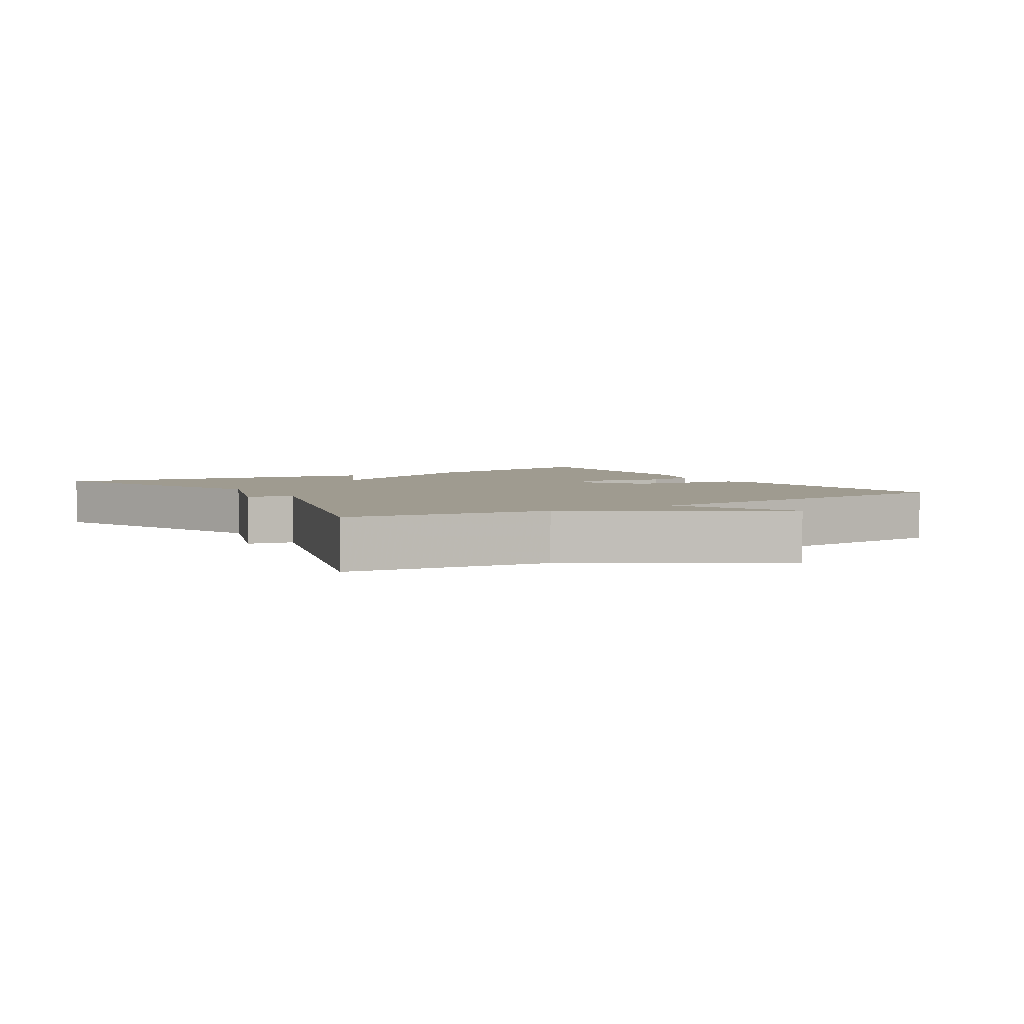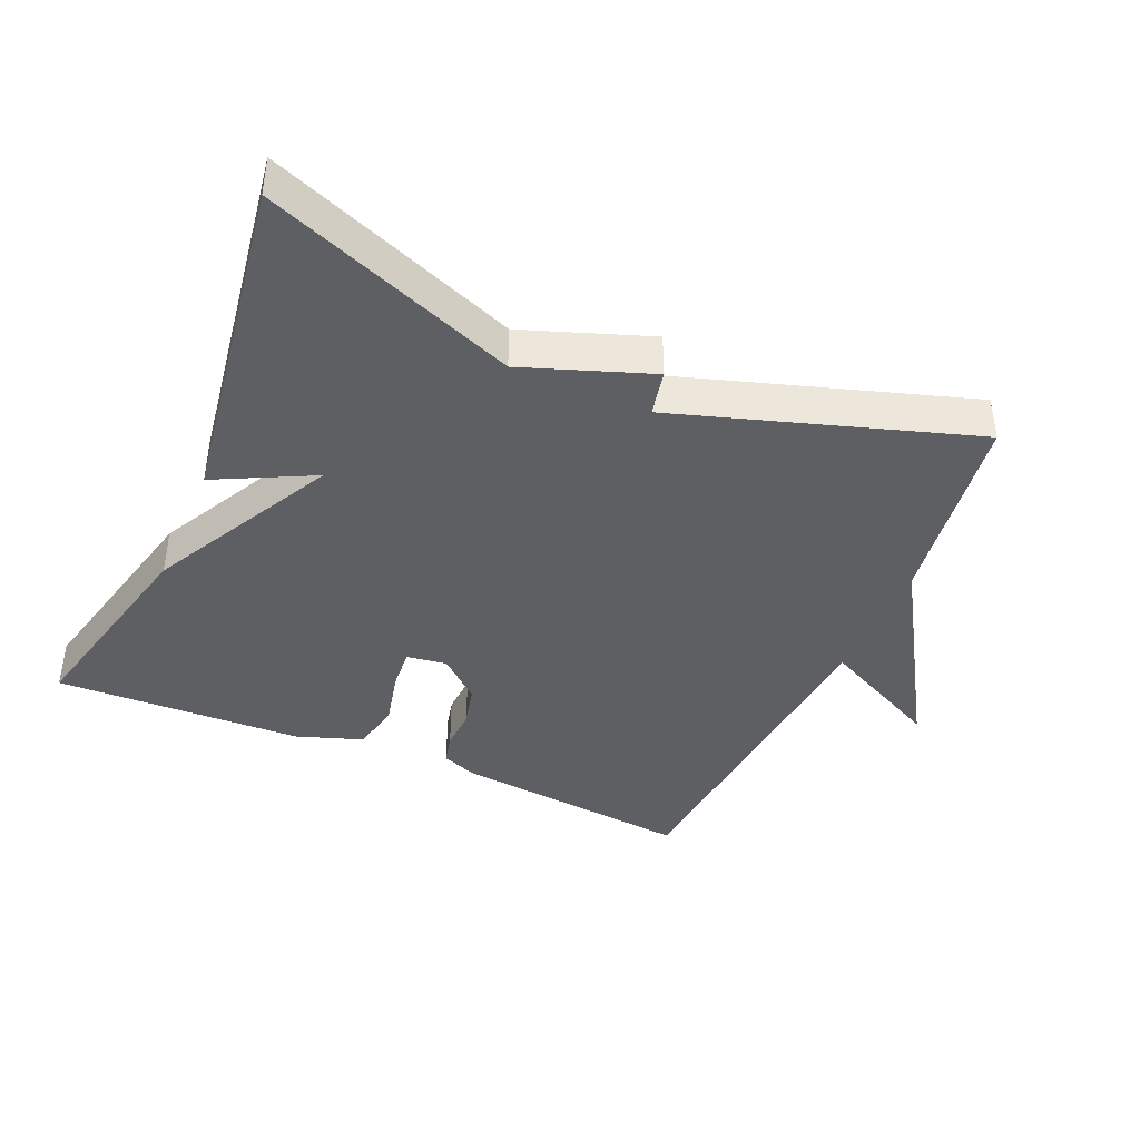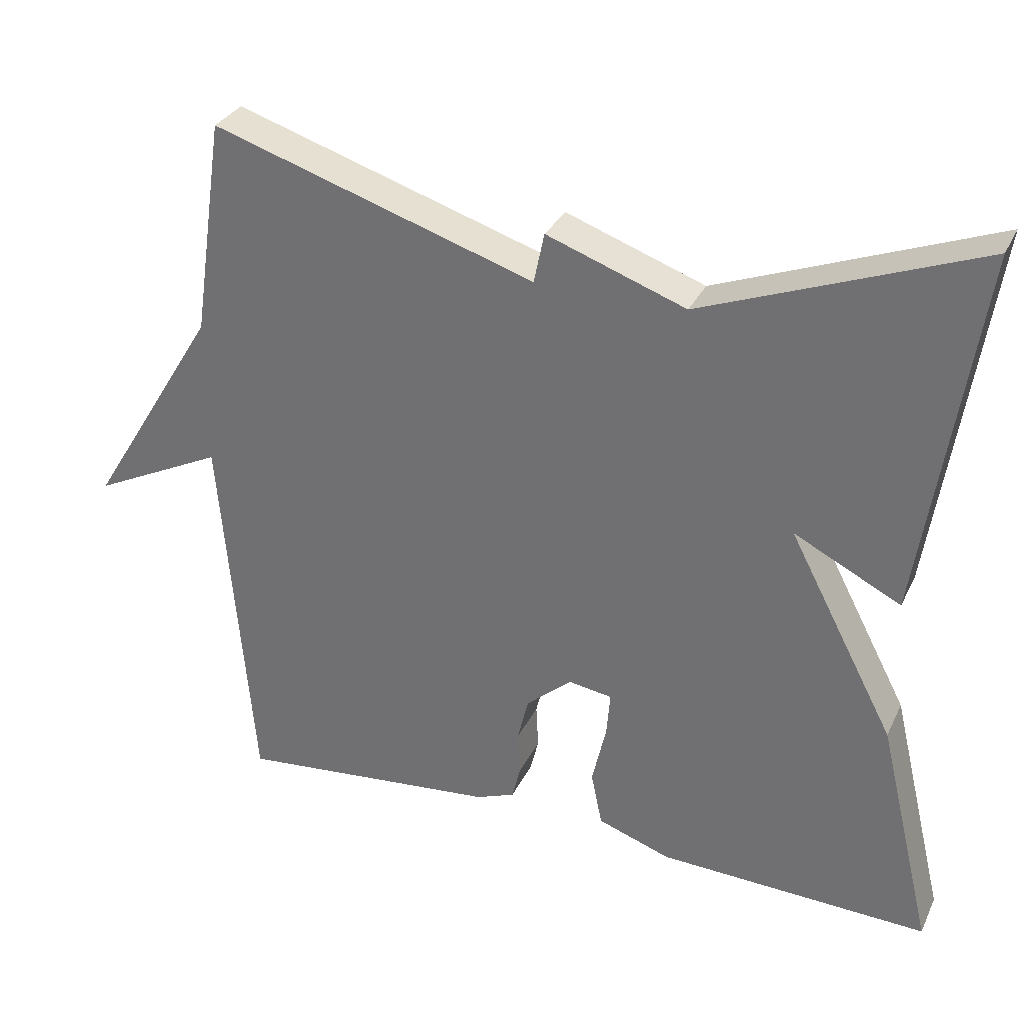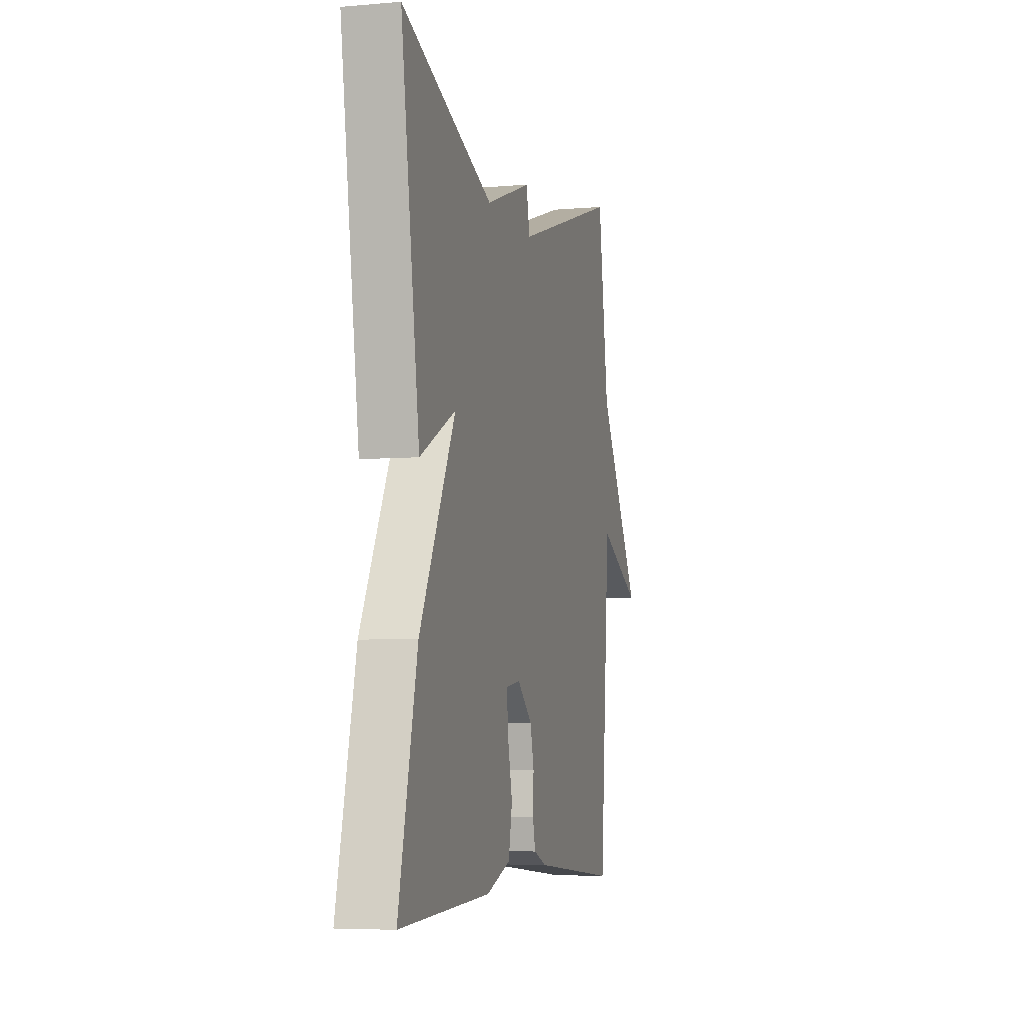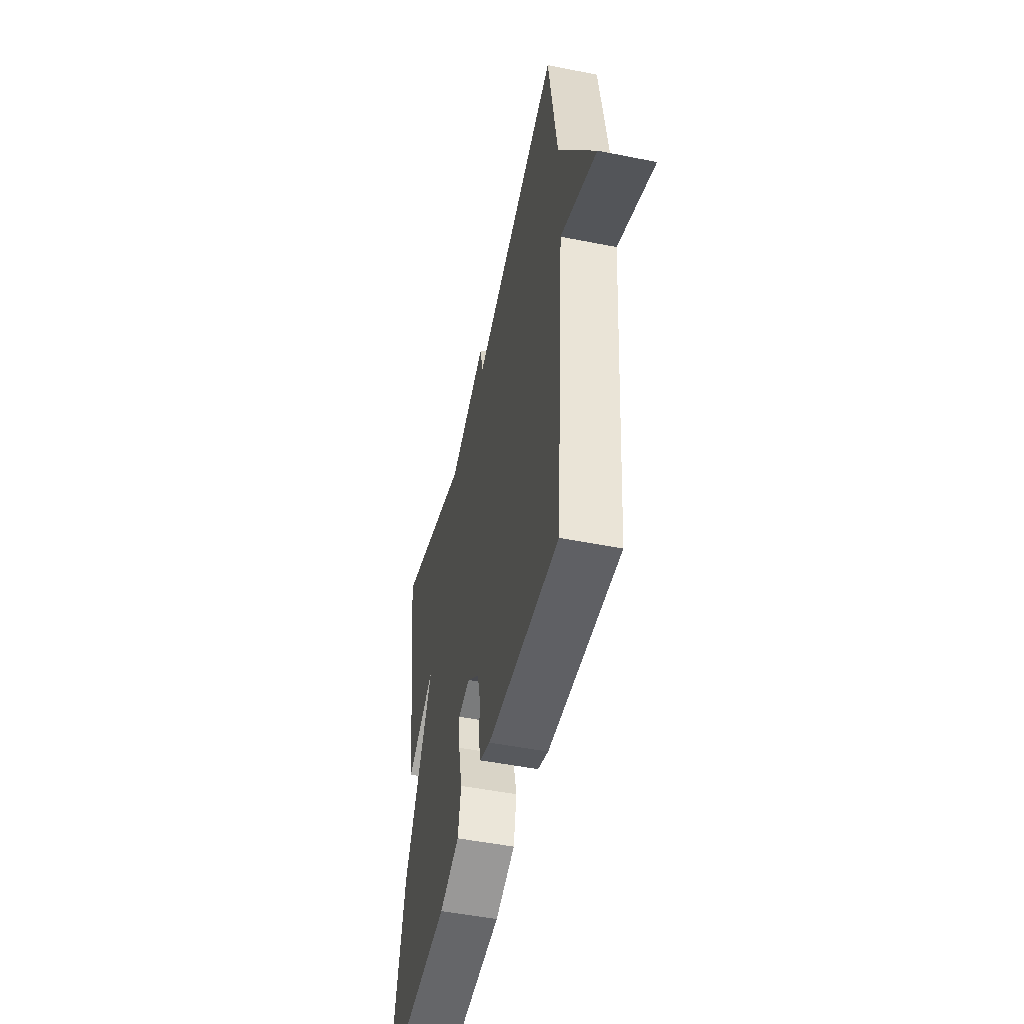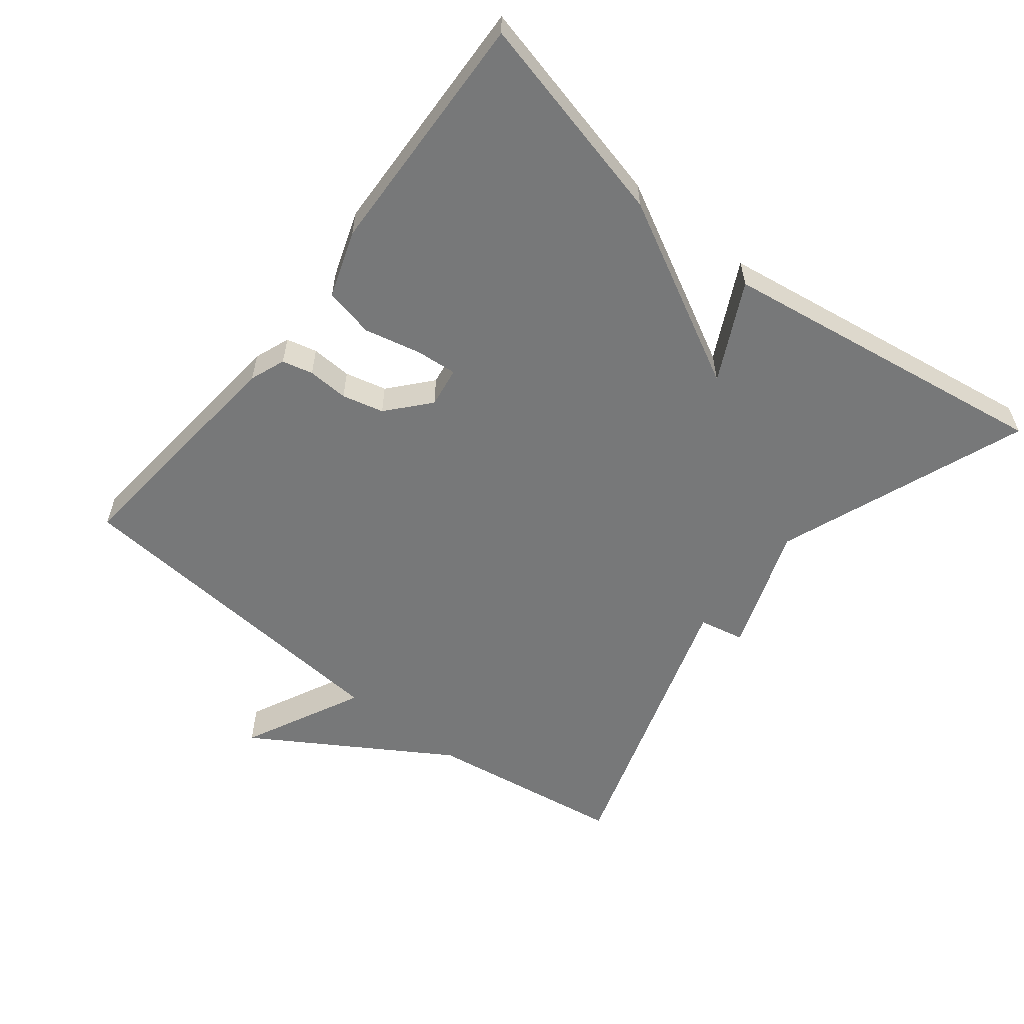
<metadata>
{"format":"obj","ext":"obj","renderer":"f3d","projection":"perspective","resolution":1024,"background":"white","views":[{"elev":4.0,"azim":58.2,"up":"+Y"},{"elev":-41.3,"azim":-23.6,"up":"+Y"},{"elev":31.4,"azim":-157.7,"up":"+Z"},{"elev":-5.7,"azim":-75.3,"up":"+Z"},{"elev":-49.7,"azim":77.6,"up":"+Z"},{"elev":-57.3,"azim":-128.3,"up":"+Y"}]}
</metadata>
<code>
v -0.5 0.07 0.5
v -0.133 0.07 0.361
v 0.053 0.07 0.428
v 0.067 0.07 0.361
v 0.5 0.07 0.5
v 0.543 0.07 0.208
v 0.72 0.07 -0.078
v 0.543 0.07 0.008
v 0.5 0.07 -0.5
v 0.147 0.07 -0.466
v 0.095 0.07 -0.446
v 0.084 0.07 -0.401
v 0.087 0.07 -0.341
v 0.072 0.07 -0.28
v 0.011 0.07 -0.227
v -0.048 0.07 -0.236
v -0.043 0.07 -0.296
v -0.024 0.07 -0.379
v -0.039 0.07 -0.452
v -0.137 0.07 -0.486
v -0.5 0.07 -0.5
v -0.426 0.07 -0.192
v -0.283 0.07 0.08
v -0.426 0.07 0.008
v -0.5 0 0.5
v -0.133 0 0.361
v 0.053 0 0.428
v 0.067 0 0.361
v 0.5 0 0.5
v 0.543 0 0.208
v 0.72 0 -0.078
v 0.543 0 0.008
v 0.5 0 -0.5
v 0.147 0 -0.466
v 0.095 0 -0.446
v 0.084 0 -0.401
v 0.087 0 -0.341
v 0.072 0 -0.28
v 0.011 0 -0.227
v -0.048 0 -0.236
v -0.043 0 -0.296
v -0.024 0 -0.379
v -0.039 0 -0.452
v -0.137 0 -0.486
v -0.5 0 -0.5
v -0.426 0 -0.192
v -0.283 0 0.08
v -0.426 0 0.008
f 23 24 1 2
f 21 22 23
f 20 21 23
f 19 20 23
f 18 19 23
f 17 18 23
f 16 17 23 2
f 2 3 4
f 16 2 4
f 15 16 4
f 4 5 6
f 15 4 6
f 14 15 6
f 13 14 6
f 12 13 6
f 11 12 6
f 10 11 6
f 9 10 6
f 8 9 6
f 6 7 8
f 26 25 48 47
f 47 46 45
f 47 45 44
f 47 44 43
f 47 43 42
f 47 42 41
f 26 47 41 40
f 28 27 26
f 28 26 40
f 28 40 39
f 30 29 28
f 30 28 39
f 30 39 38
f 30 38 37
f 30 37 36
f 30 36 35
f 30 35 34
f 30 34 33
f 30 33 32
f 32 31 30
f 1 25 26 2
f 2 26 27 3
f 3 27 28 4
f 4 28 29 5
f 5 29 30 6
f 6 30 31 7
f 7 31 32 8
f 8 32 33 9
f 9 33 34 10
f 10 34 35 11
f 11 35 36 12
f 12 36 37 13
f 13 37 38 14
f 14 38 39 15
f 15 39 40 16
f 16 40 41 17
f 17 41 42 18
f 18 42 43 19
f 19 43 44 20
f 20 44 45 21
f 21 45 46 22
f 22 46 47 23
f 23 47 48 24
f 24 48 25 1

</code>
